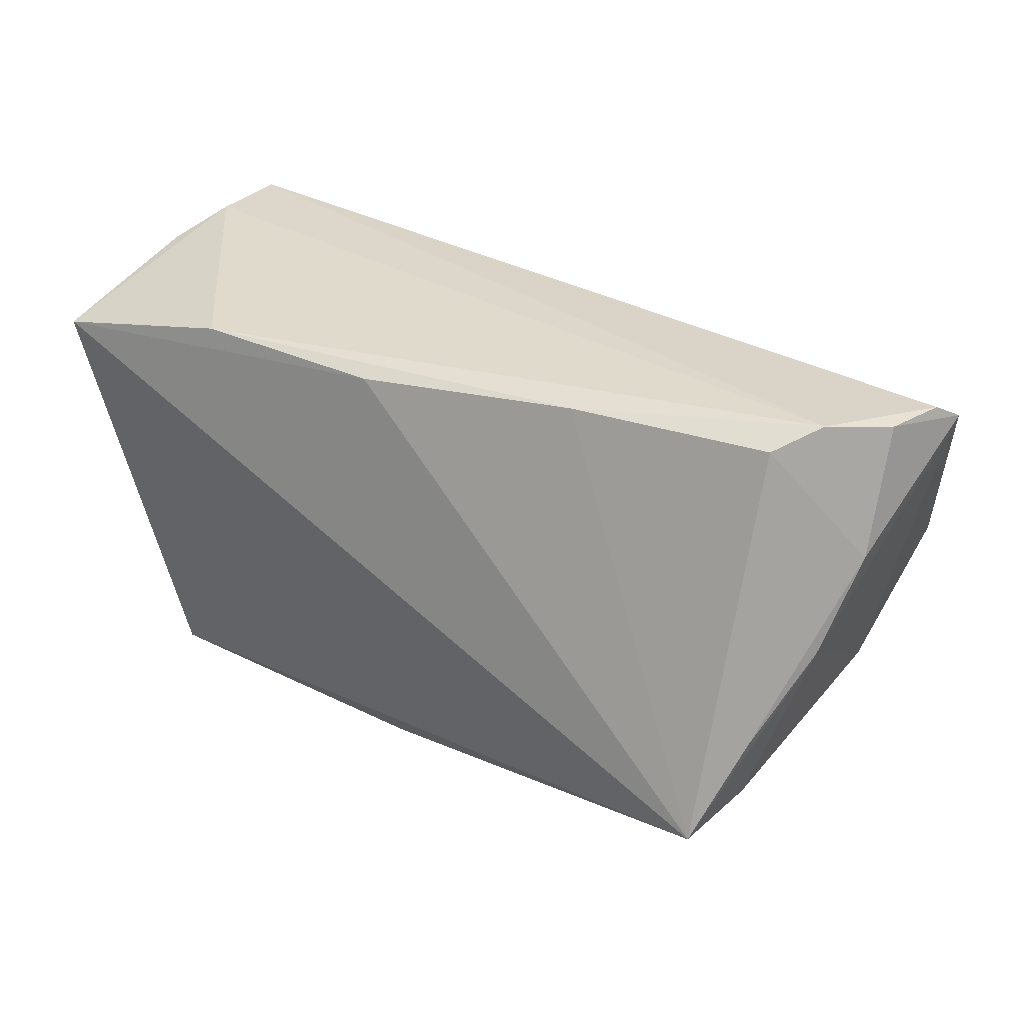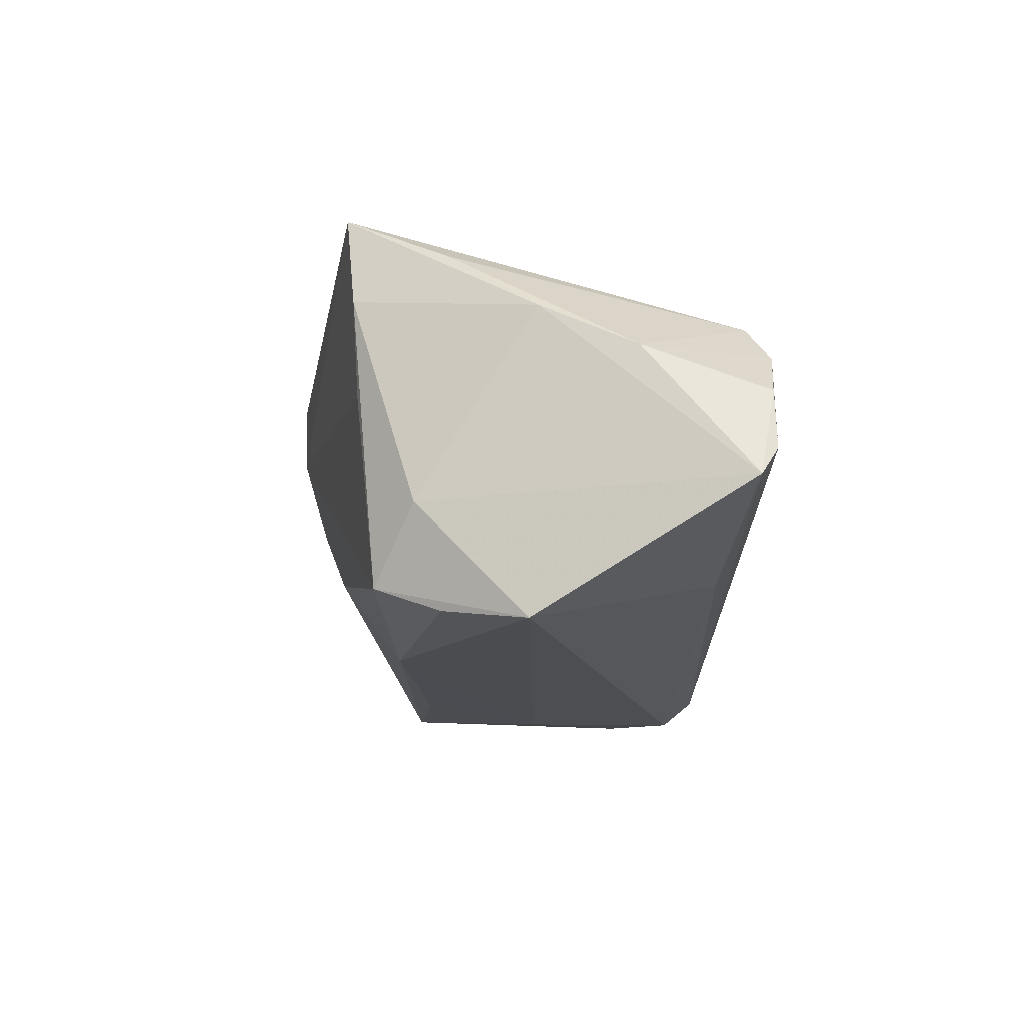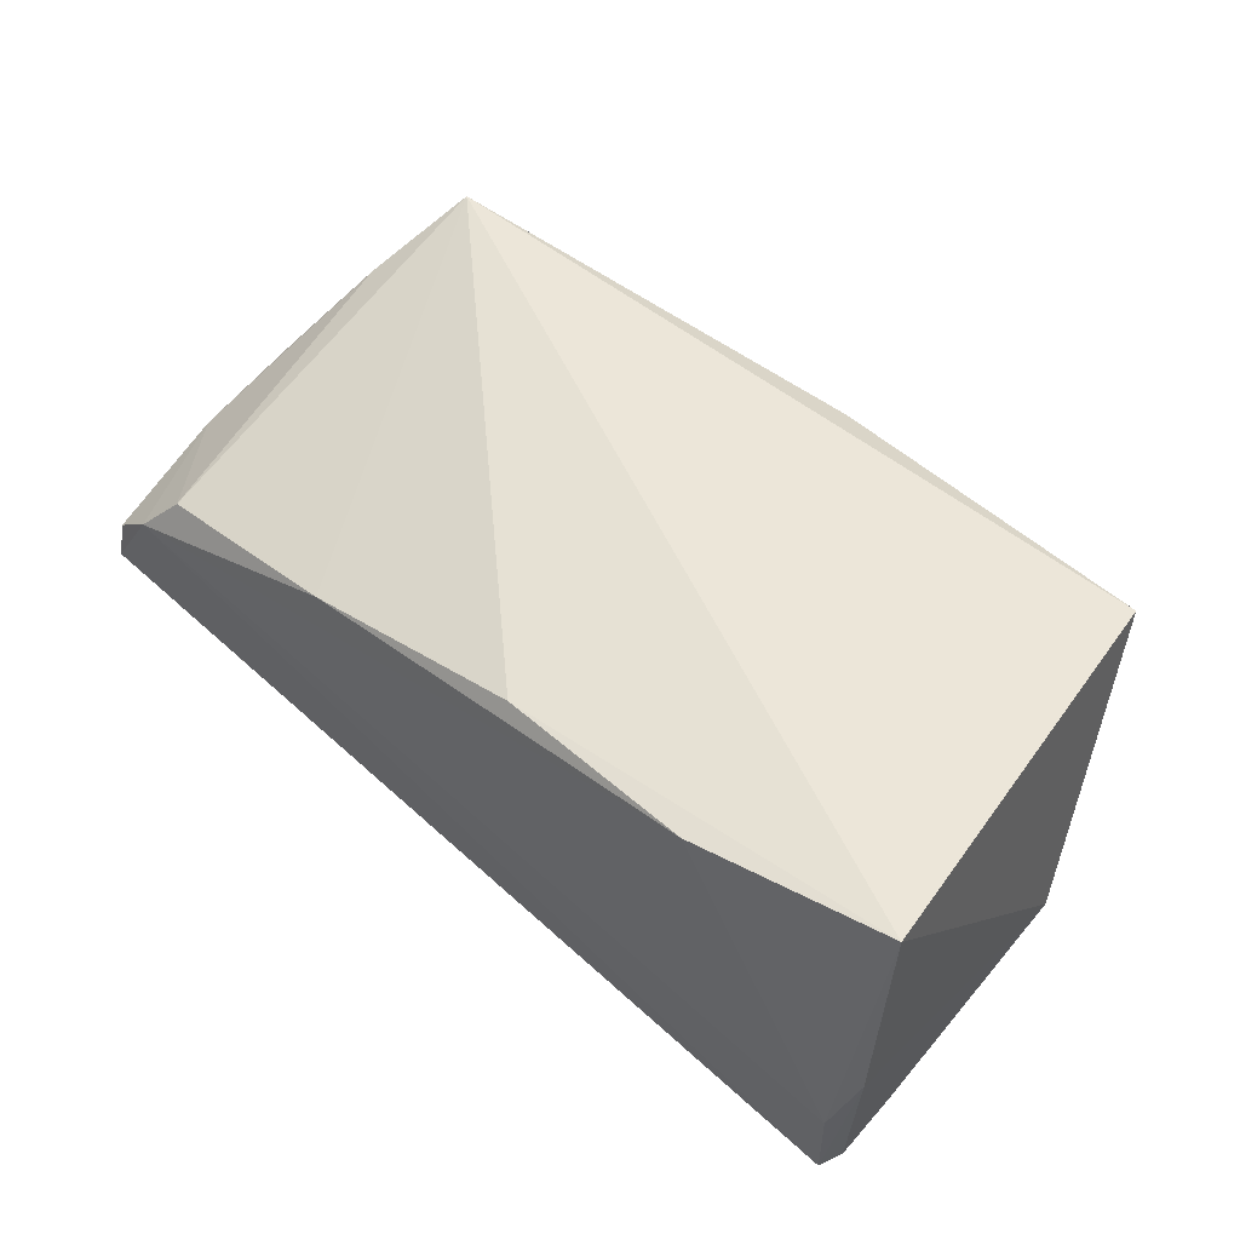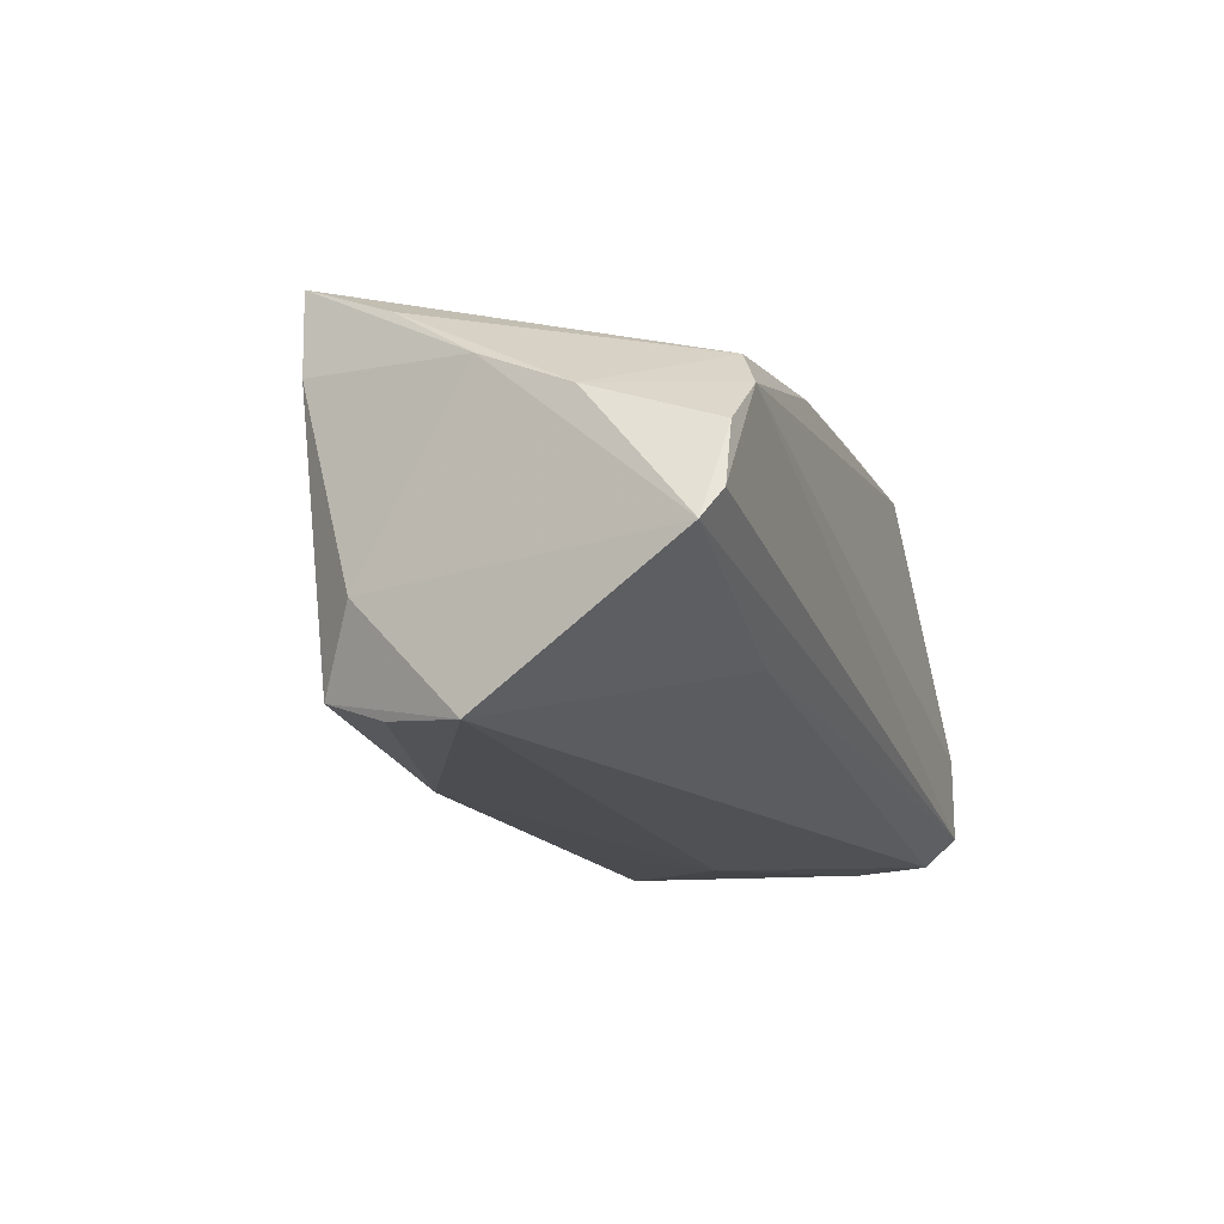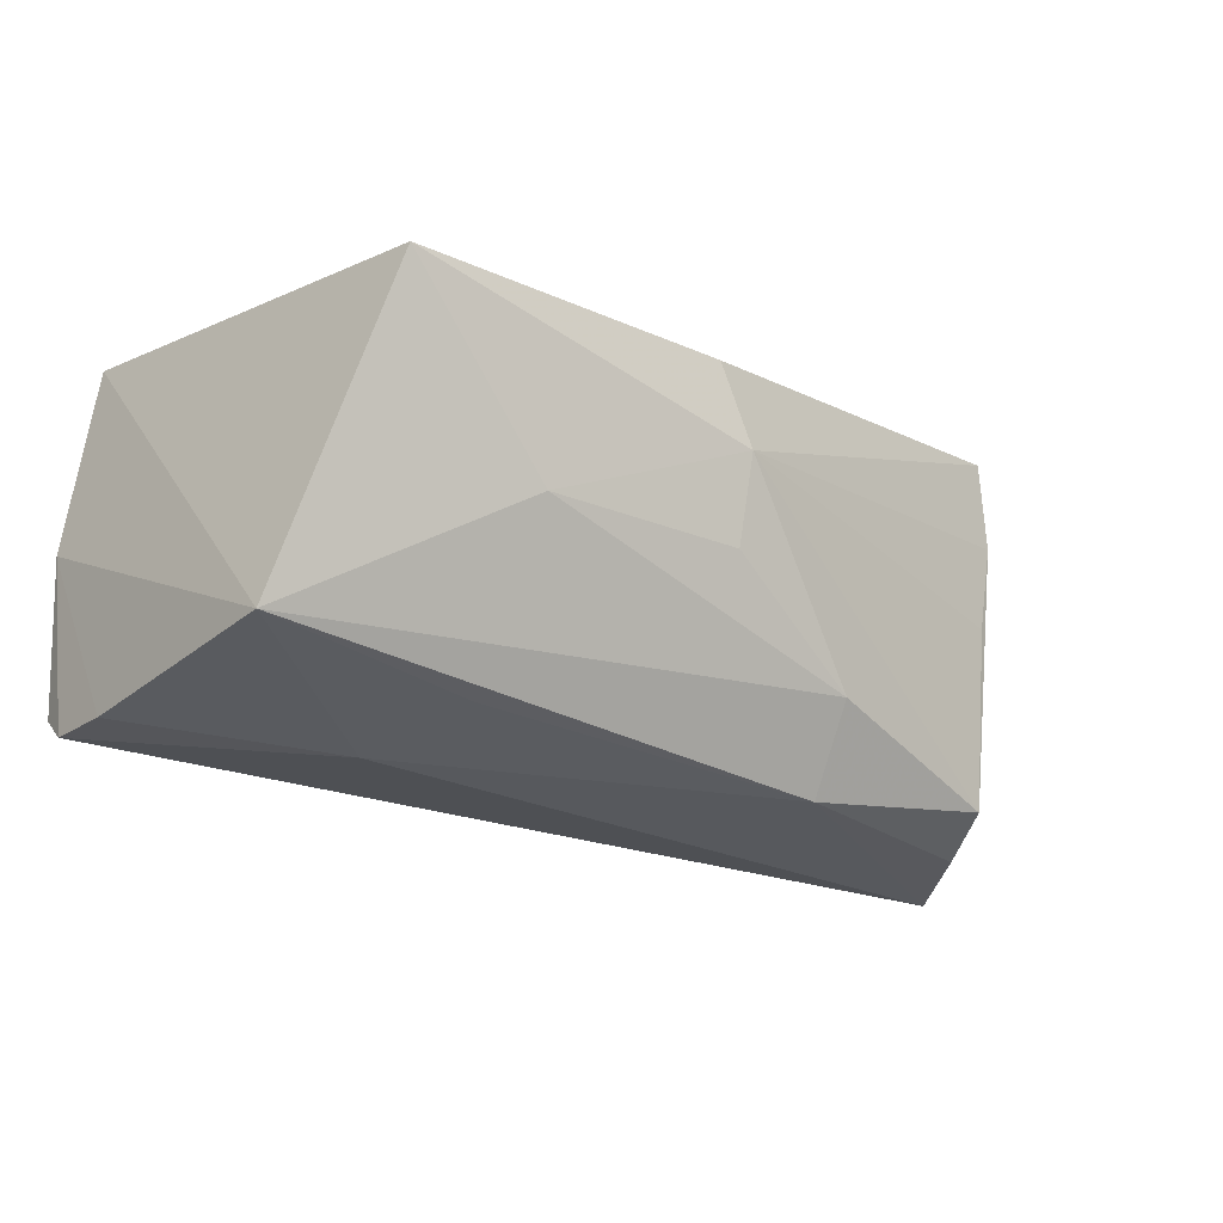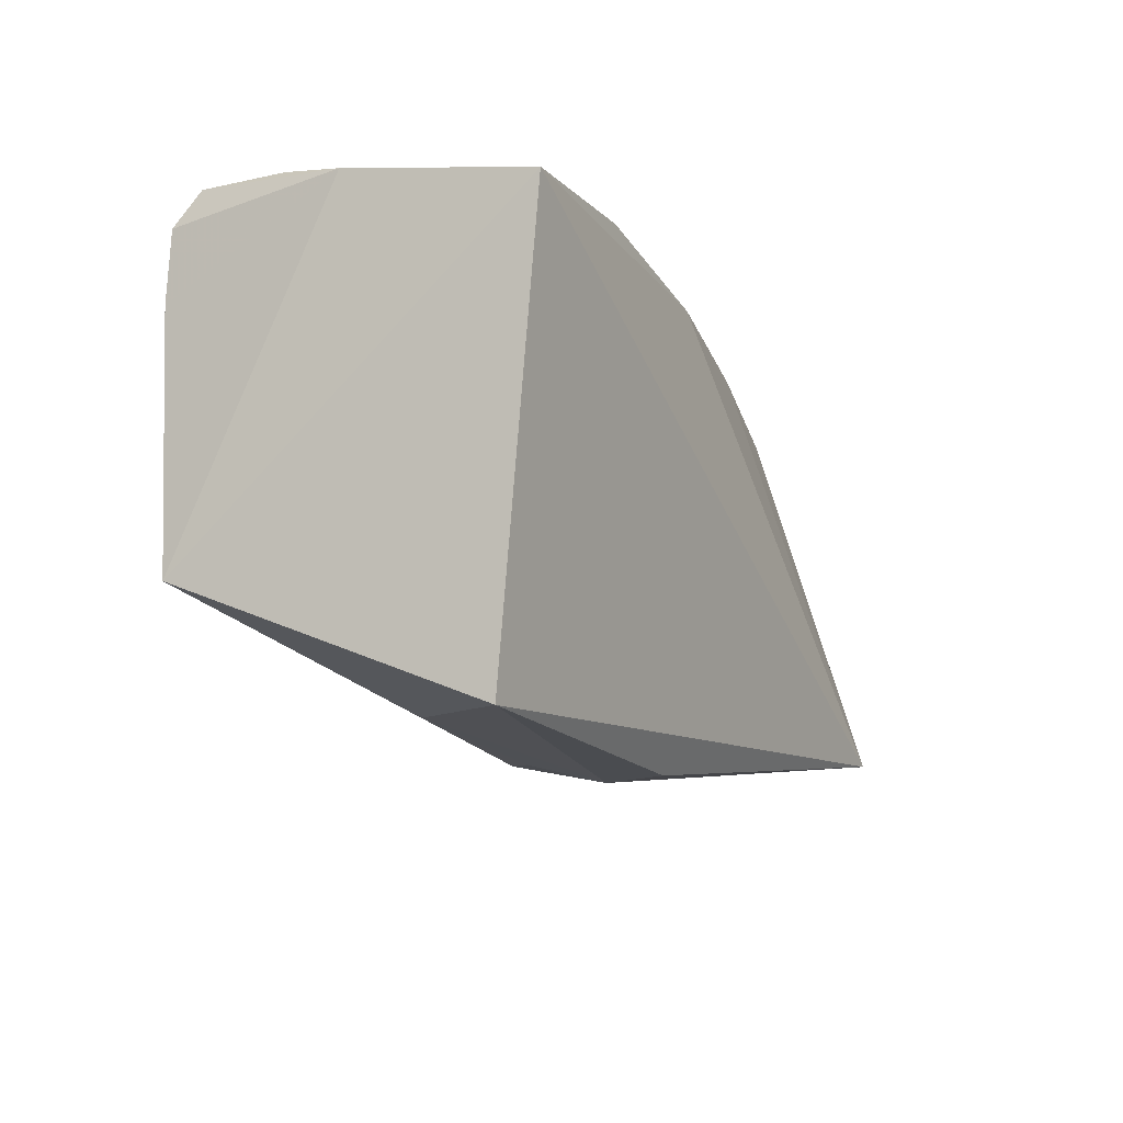
<metadata>
{"format":"obj","ext":"obj","renderer":"f3d","projection":"perspective","resolution":1024,"background":"white","views":[{"elev":30.6,"azim":33.3,"up":"+Y"},{"elev":-14.7,"azim":89.4,"up":"+Z"},{"elev":53.4,"azim":-138.3,"up":"+Z"},{"elev":-17.1,"azim":108.1,"up":"+Z"},{"elev":-26.5,"azim":-37.5,"up":"+Z"},{"elev":-16.8,"azim":-65.5,"up":"+Y"}]}
</metadata>
<code>
v 0.0213 -0.01731 -0.02414
v -0.05181 0.02742 -0.01819
v 0.04694 0.025 0.01167
v 0.05745 0.02657 0.0006431
v 0.04599 -0.01932 -0.02014
v 0.02253 0.02574 0.01617
v 0.05155 -0.01454 -0.01102
v -0.05057 -0.01703 -0.02145
v -0.05217 0.02323 -0.02164
v 0.02005 -0.02471 -0.01418
v 0.001079 -0.02888 -0.003172
v -0.05288 0.02085 0.02374
v -0.02405 -0.02804 -0.004207
v -0.004975 0.02423 0.02115
v 0.05131 0.02742 0.006547
v 0.05968 0.02653 -0.00686
v -0.02753 0.000893 -0.02515
v -0.05412 0.02501 0.0007323
v -0.02349 -0.01466 -0.02305
v 0.04643 -0.02166 0.003331
v -0.004381 -0.03282 0.01688
v 0.05776 0.01138 0.006068
v 0.05513 -0.0001769 0.01181
v -0.04482 -0.03276 0.01517
v 0.05062 -0.01102 0.0197
v -0.05182 0.01431 -0.02227
v -0.02927 0.02517 0.02194
v -0.05169 0.02742 -0.007626
v 0.0006804 -0.03205 0.007582
v 0.05402 -0.00129 -0.02515
v 0.0481 -0.02225 0.01471
v 0.04902 -0.01134 -0.02337
v 0.03014 0.0226 -0.01612
v 0.04637 -0.02328 0.02583
v 0.06134 0.0244 -0.01032
f 18 8 12
f 12 8 24
f 35 30 33
f 30 9 33
f 26 8 18
f 18 9 26
f 7 30 35
f 34 12 24
f 14 12 34
f 2 9 18
f 35 33 2
f 2 33 9
f 27 12 14
f 17 9 30
f 17 26 9
f 8 26 17
f 23 7 35
f 24 8 13
f 13 29 24
f 21 34 24
f 24 29 21
f 21 29 34
f 20 29 5
f 30 7 5
f 15 4 16
f 16 2 15
f 16 4 35
f 35 2 16
f 28 2 18
f 15 2 28
f 28 27 15
f 18 12 28
f 12 27 28
f 6 27 14
f 15 27 6
f 6 3 15
f 14 34 6
f 34 3 6
f 7 23 31
f 31 23 34
f 20 5 31
f 31 5 7
f 31 29 20
f 34 29 31
f 25 3 34
f 34 23 25
f 22 4 15
f 15 3 22
f 35 4 22
f 22 23 35
f 3 25 22
f 22 25 23
f 10 5 29
f 10 13 8
f 29 13 11
f 11 10 29
f 13 10 11
f 1 10 8
f 5 10 1
f 1 17 30
f 8 17 19
f 19 1 8
f 17 1 19
f 30 5 32
f 32 1 30
f 5 1 32

</code>
